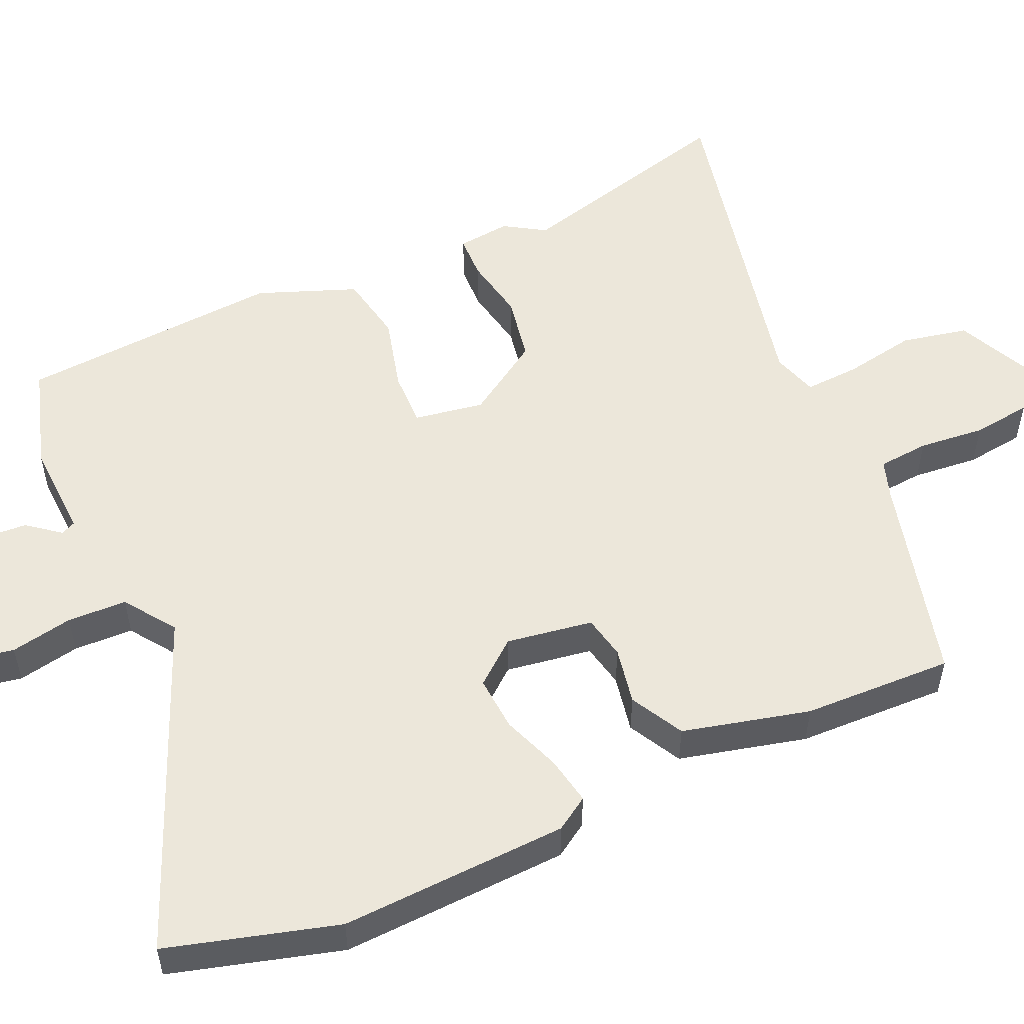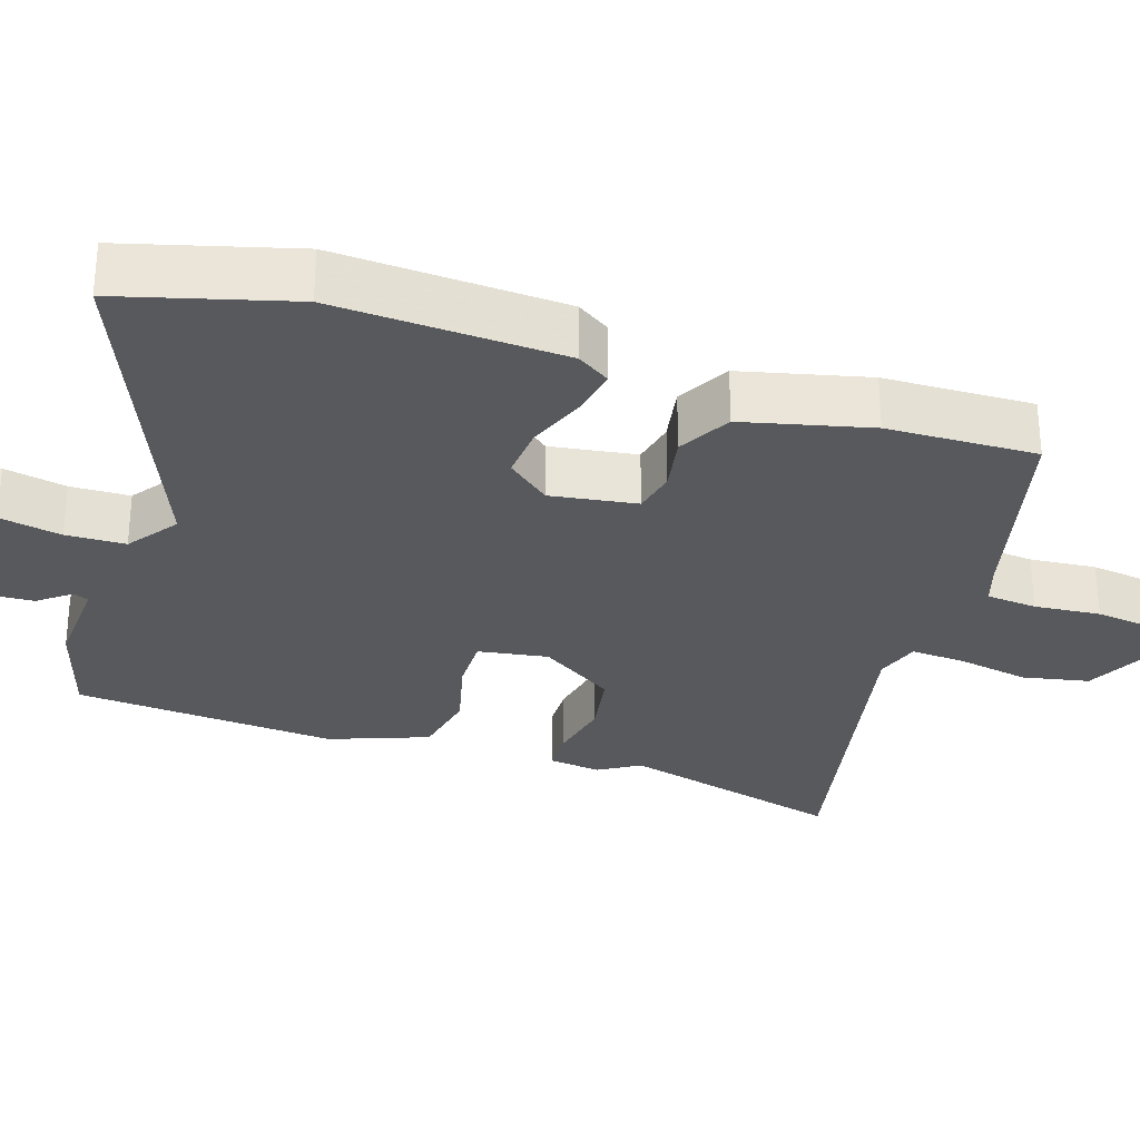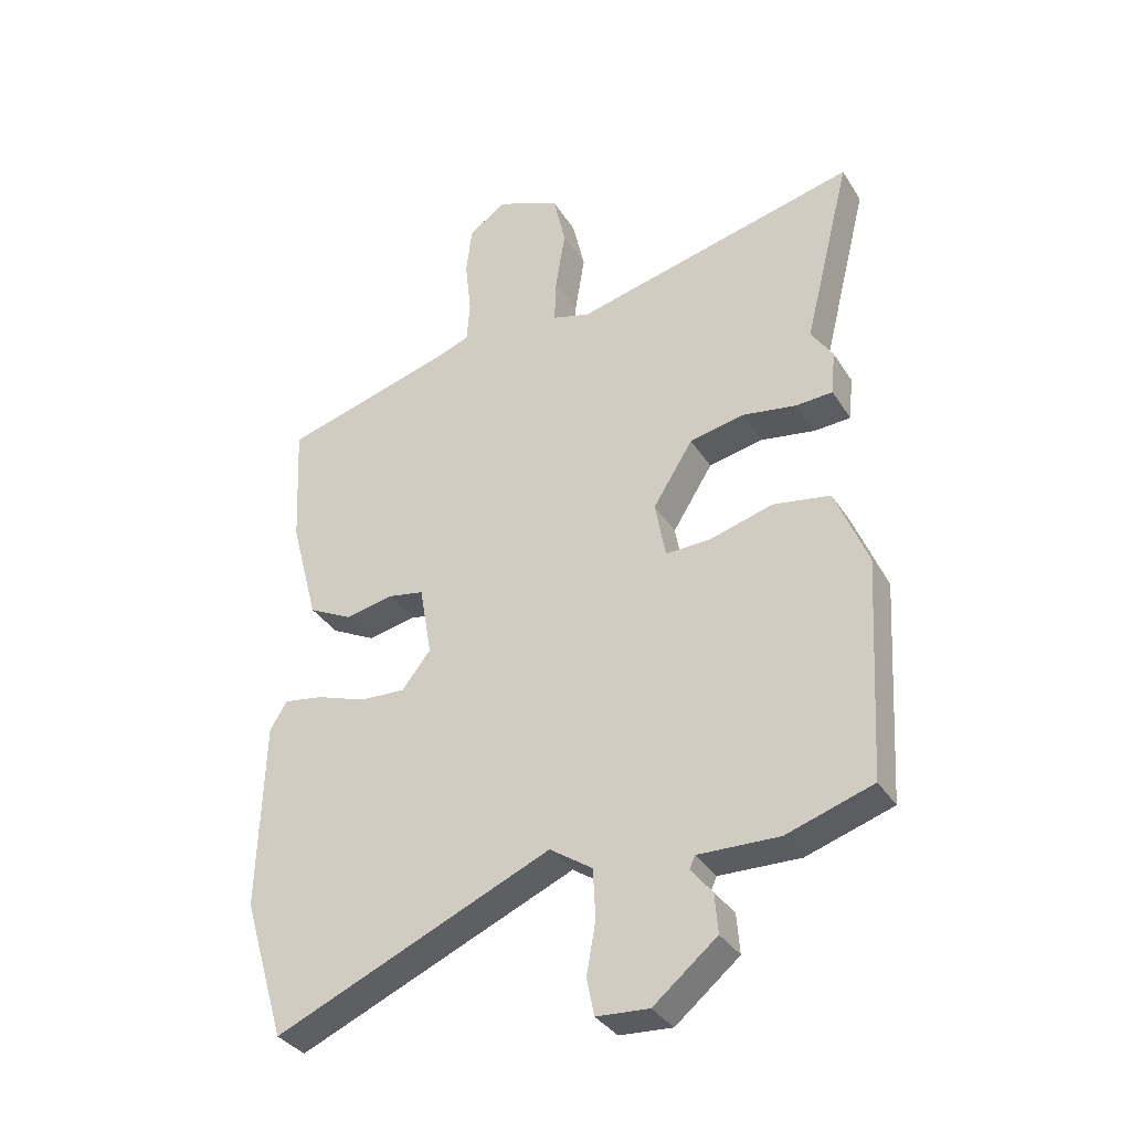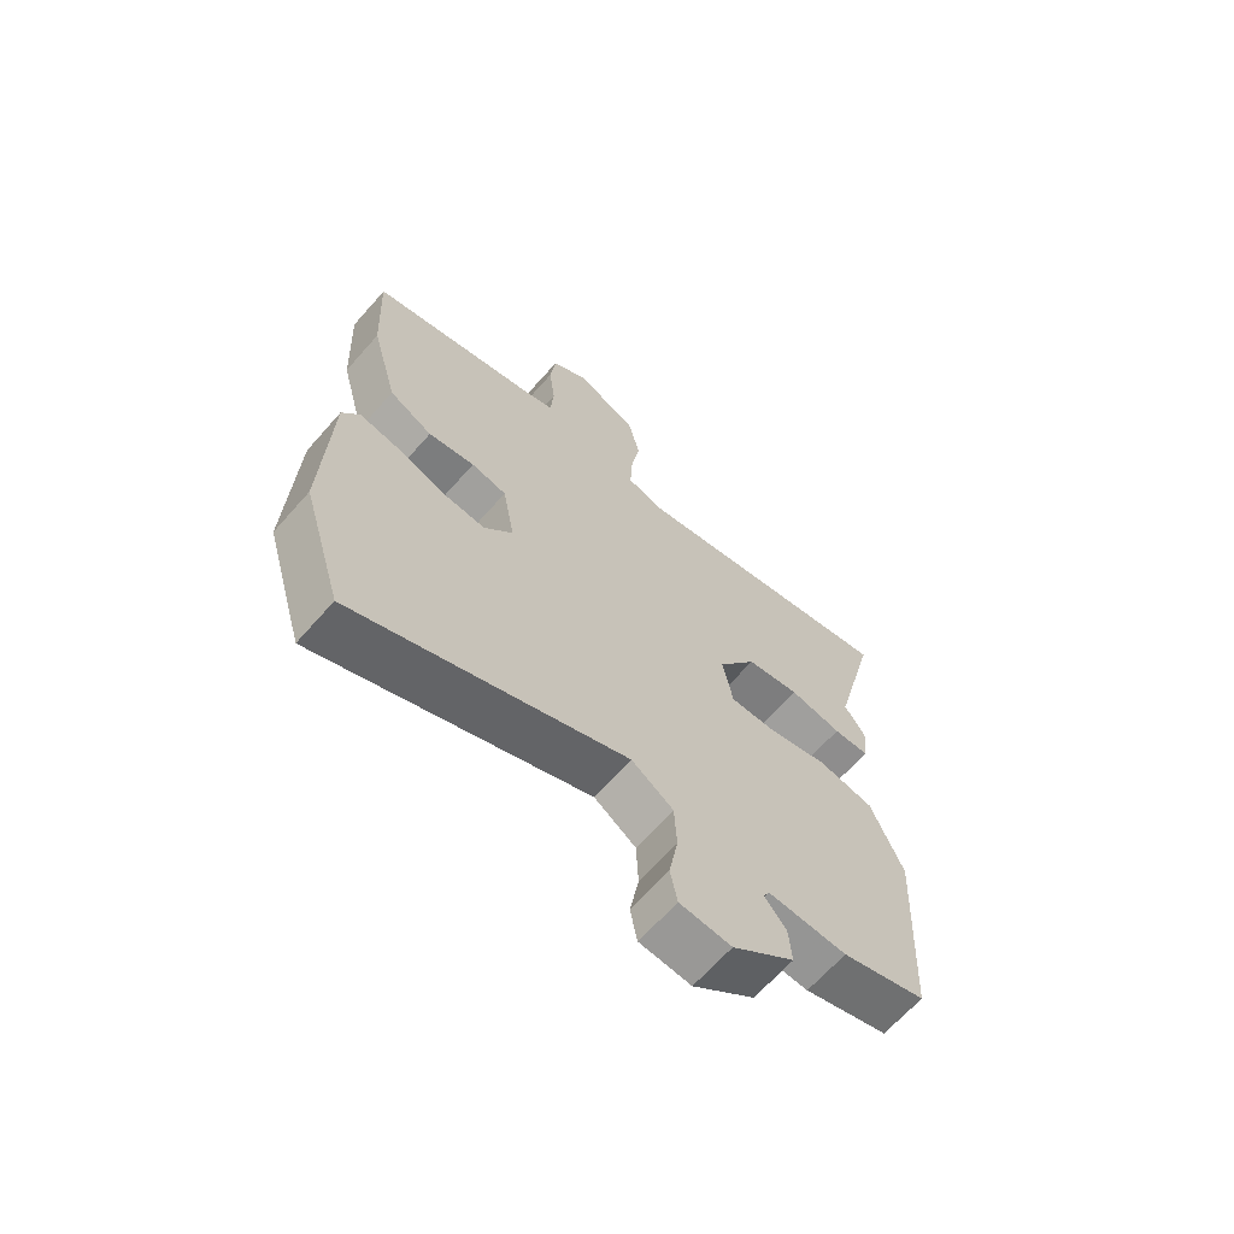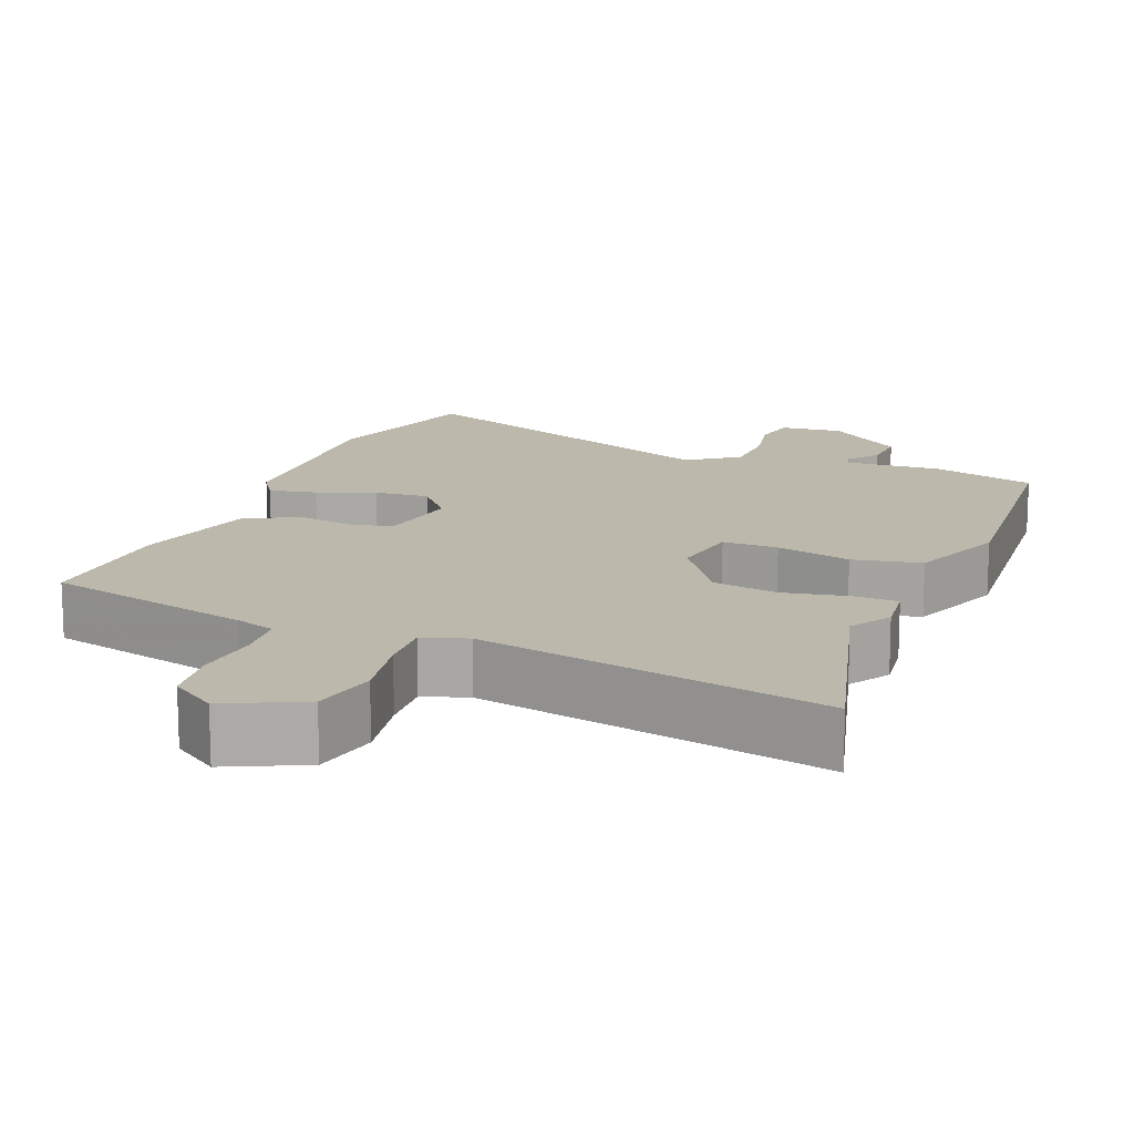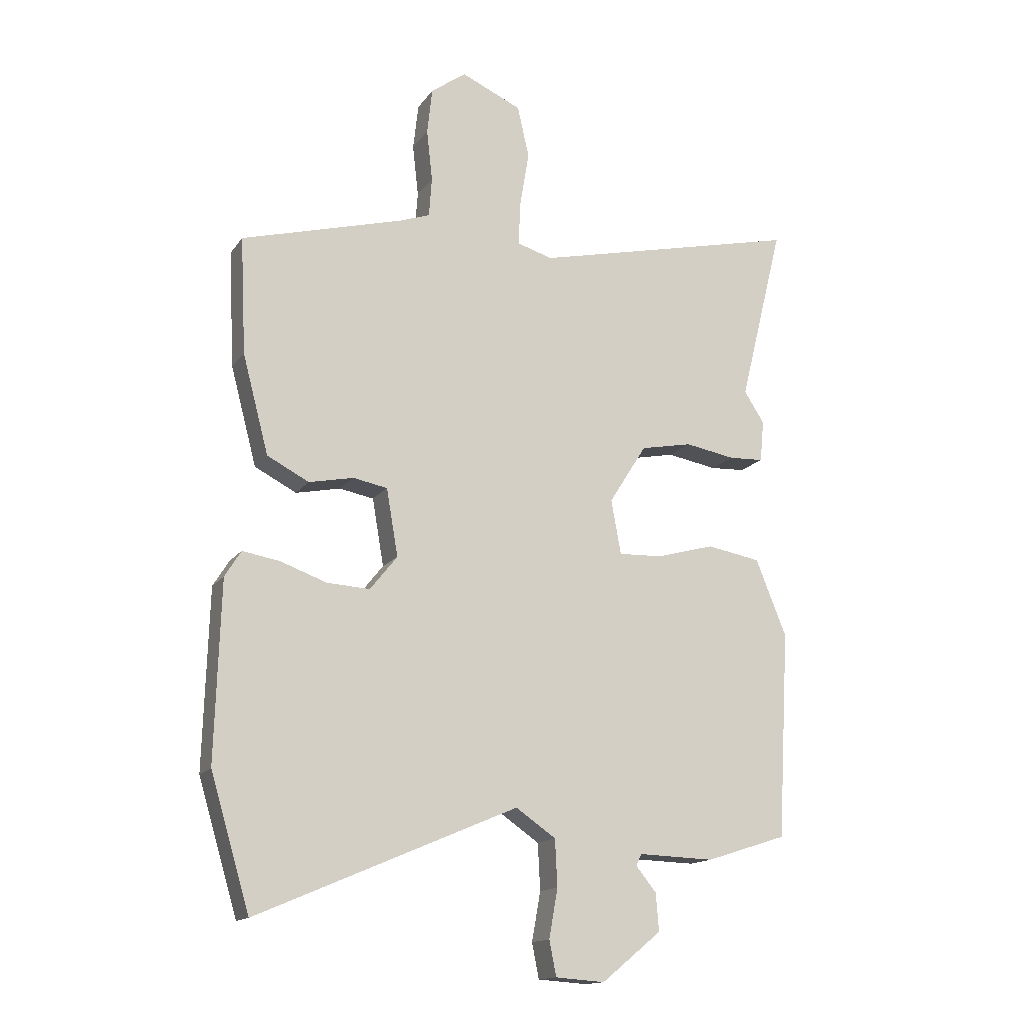
<metadata>
{"format":"obj","ext":"obj","renderer":"f3d","projection":"perspective","resolution":1024,"background":"white","views":[{"elev":53.1,"azim":-115.1,"up":"+Y"},{"elev":-29.4,"azim":-109.4,"up":"+Y"},{"elev":-35.0,"azim":28.2,"up":"+Z"},{"elev":-66.4,"azim":-41.5,"up":"+Z"},{"elev":14.6,"azim":20.4,"up":"+Y"},{"elev":-15.3,"azim":-23.1,"up":"+Z"}]}
</metadata>
<code>
v -0.45 0.07 -0.666
v -0.518 0.07 -0.439
v -0.509 0.07 -0.132
v -0.481 0.07 -0.087
v -0.416 0.07 -0.098
v -0.337 0.07 -0.126
v -0.263 0.07 -0.13
v -0.216 0.07 -0.071
v -0.236 0.07 0.045
v -0.295 0.07 0.056
v -0.372 0.07 0.04
v -0.444 0.07 0.077
v -0.489 0.07 0.247
v -0.499 0.07 0.449
v -0.22 0.07 0.527
v -0.167 0.07 0.546
v -0.162 0.07 0.615
v -0.172 0.07 0.704
v -0.163 0.07 0.784
v -0.102 0.07 0.828
v 0.002 0.07 0.782
v 0.022 0.07 0.693
v 0.006 0.07 0.595
v 0.003 0.07 0.521
v 0.064 0.07 0.503
v 0.528 0.07 0.613
v 0.451 0.07 0.304
v 0.486 0.07 0.25
v 0.479 0.07 0.178
v 0.419 0.07 0.175
v 0.332 0.07 0.19
v 0.243 0.07 0.172
v 0.178 0.07 0.069
v 0.195 0.07 -0.025
v 0.27 0.07 -0.022
v 0.371 0.07 0.006
v 0.464 0.07 -0.01
v 0.517 0.07 -0.142
v 0.496 0.07 -0.499
v 0.356 0.07 -0.544
v 0.225 0.07 -0.54
v 0.216 0.07 -0.56
v 0.251 0.07 -0.603
v 0.256 0.07 -0.667
v 0.153 0.07 -0.751
v 0.068 0.07 -0.745
v 0.056 0.07 -0.685
v 0.071 0.07 -0.601
v 0.067 0.07 -0.521
v -0.002 0.07 -0.474
v -0.45 0 -0.666
v -0.518 0 -0.439
v -0.509 0 -0.132
v -0.481 0 -0.087
v -0.416 0 -0.098
v -0.337 0 -0.126
v -0.263 0 -0.13
v -0.216 0 -0.071
v -0.236 0 0.045
v -0.295 0 0.056
v -0.372 0 0.04
v -0.444 0 0.077
v -0.489 0 0.247
v -0.499 0 0.449
v -0.22 0 0.527
v -0.167 0 0.546
v -0.162 0 0.615
v -0.172 0 0.704
v -0.163 0 0.784
v -0.102 0 0.828
v 0.002 0 0.782
v 0.022 0 0.693
v 0.006 0 0.595
v 0.003 0 0.521
v 0.064 0 0.503
v 0.528 0 0.613
v 0.451 0 0.304
v 0.486 0 0.25
v 0.479 0 0.178
v 0.419 0 0.175
v 0.332 0 0.19
v 0.243 0 0.172
v 0.178 0 0.069
v 0.195 0 -0.025
v 0.27 0 -0.022
v 0.371 0 0.006
v 0.464 0 -0.01
v 0.517 0 -0.142
v 0.496 0 -0.499
v 0.356 0 -0.544
v 0.225 0 -0.54
v 0.216 0 -0.56
v 0.251 0 -0.603
v 0.256 0 -0.667
v 0.153 0 -0.751
v 0.068 0 -0.745
v 0.056 0 -0.685
v 0.071 0 -0.601
v 0.067 0 -0.521
v -0.002 0 -0.474
f 46 47 48
f 45 46 48
f 44 45 48
f 43 44 48
f 42 43 48
f 41 42 48 49
f 41 49 50
f 40 41 50
f 39 40 50
f 38 39 50
f 37 38 50
f 36 37 50
f 35 36 50
f 29 30 31
f 28 29 31
f 27 28 31
f 27 31 32
f 26 27 32
f 25 26 32
f 24 25 32 33
f 21 22 23
f 20 21 23
f 19 20 23
f 18 19 23
f 17 18 23
f 16 17 23 24
f 24 33 34
f 16 24 34
f 15 16 34
f 13 14 15
f 12 13 15
f 11 12 15
f 10 11 15
f 4 5 6
f 3 4 6
f 2 3 6
f 1 2 6
f 50 1 6
f 50 6 7
f 50 7 8
f 35 50 8
f 34 35 8
f 9 10 15 34
f 8 9 34
f 98 97 96
f 98 96 95
f 98 95 94
f 98 94 93
f 98 93 92
f 99 98 92 91
f 100 99 91
f 100 91 90
f 100 90 89
f 100 89 88
f 100 88 87
f 100 87 86
f 100 86 85
f 81 80 79
f 81 79 78
f 81 78 77
f 82 81 77
f 82 77 76
f 82 76 75
f 83 82 75 74
f 73 72 71
f 73 71 70
f 73 70 69
f 73 69 68
f 73 68 67
f 74 73 67 66
f 84 83 74
f 84 74 66
f 84 66 65
f 65 64 63
f 65 63 62
f 65 62 61
f 65 61 60
f 56 55 54
f 56 54 53
f 56 53 52
f 56 52 51
f 56 51 100
f 57 56 100
f 58 57 100
f 58 100 85
f 58 85 84
f 84 65 60 59
f 84 59 58
f 1 51 52 2
f 2 52 53 3
f 3 53 54 4
f 4 54 55 5
f 5 55 56 6
f 6 56 57 7
f 7 57 58 8
f 8 58 59 9
f 9 59 60 10
f 10 60 61 11
f 11 61 62 12
f 12 62 63 13
f 13 63 64 14
f 14 64 65 15
f 15 65 66 16
f 16 66 67 17
f 17 67 68 18
f 18 68 69 19
f 19 69 70 20
f 20 70 71 21
f 21 71 72 22
f 22 72 73 23
f 23 73 74 24
f 24 74 75 25
f 25 75 76 26
f 26 76 77 27
f 27 77 78 28
f 28 78 79 29
f 29 79 80 30
f 30 80 81 31
f 31 81 82 32
f 32 82 83 33
f 33 83 84 34
f 34 84 85 35
f 35 85 86 36
f 36 86 87 37
f 37 87 88 38
f 38 88 89 39
f 39 89 90 40
f 40 90 91 41
f 41 91 92 42
f 42 92 93 43
f 43 93 94 44
f 44 94 95 45
f 45 95 96 46
f 46 96 97 47
f 47 97 98 48
f 48 98 99 49
f 49 99 100 50
f 50 100 51 1

</code>
